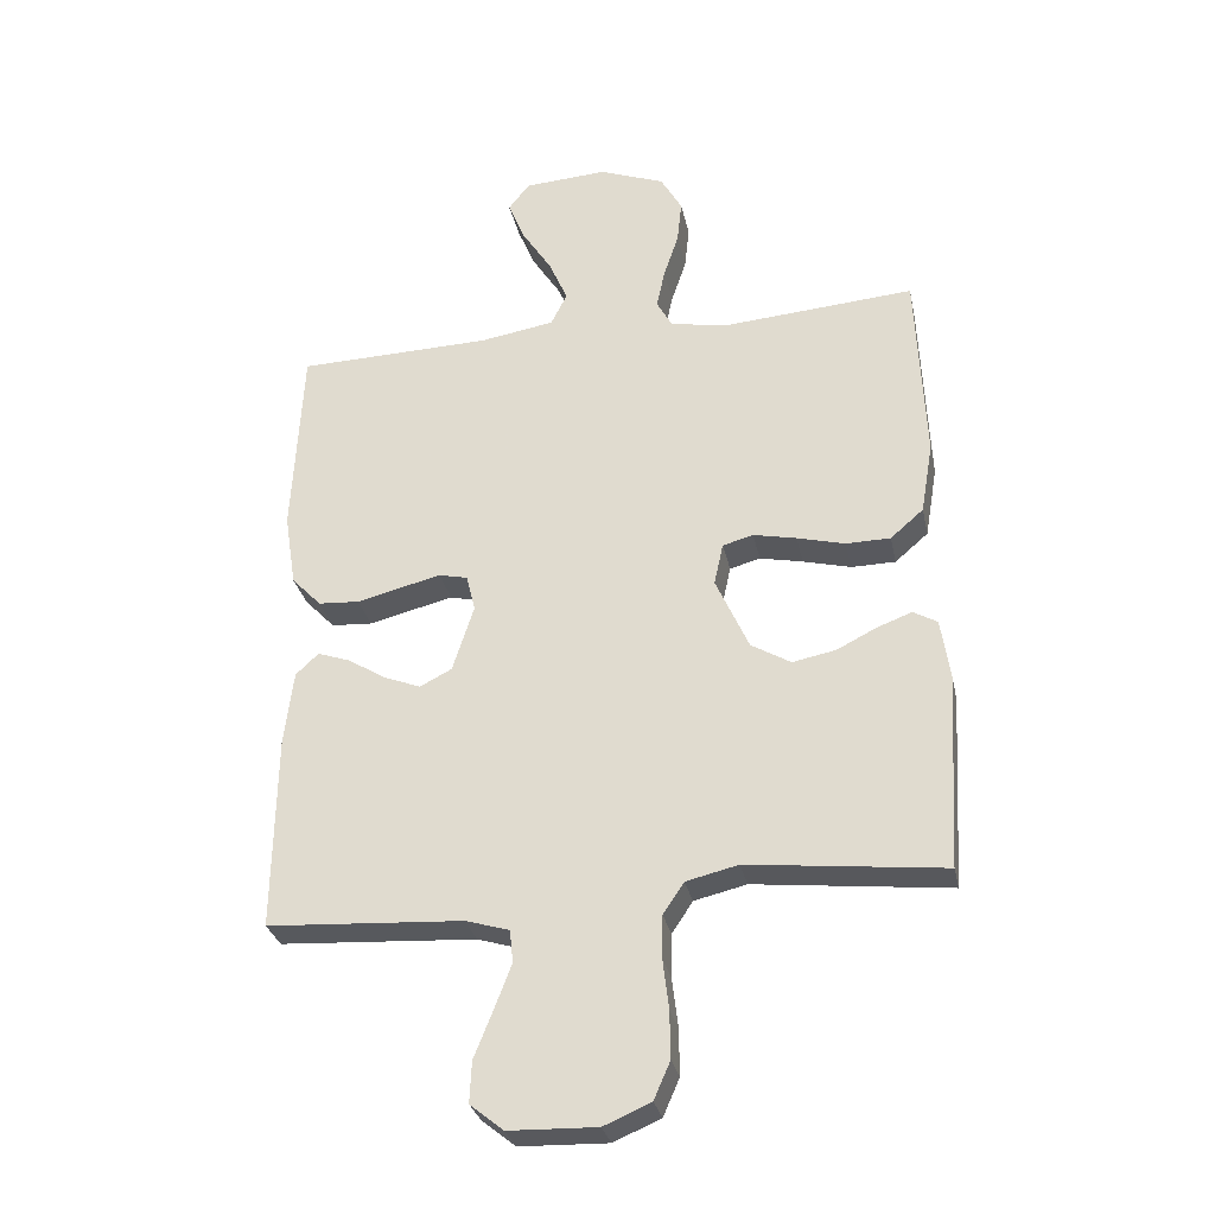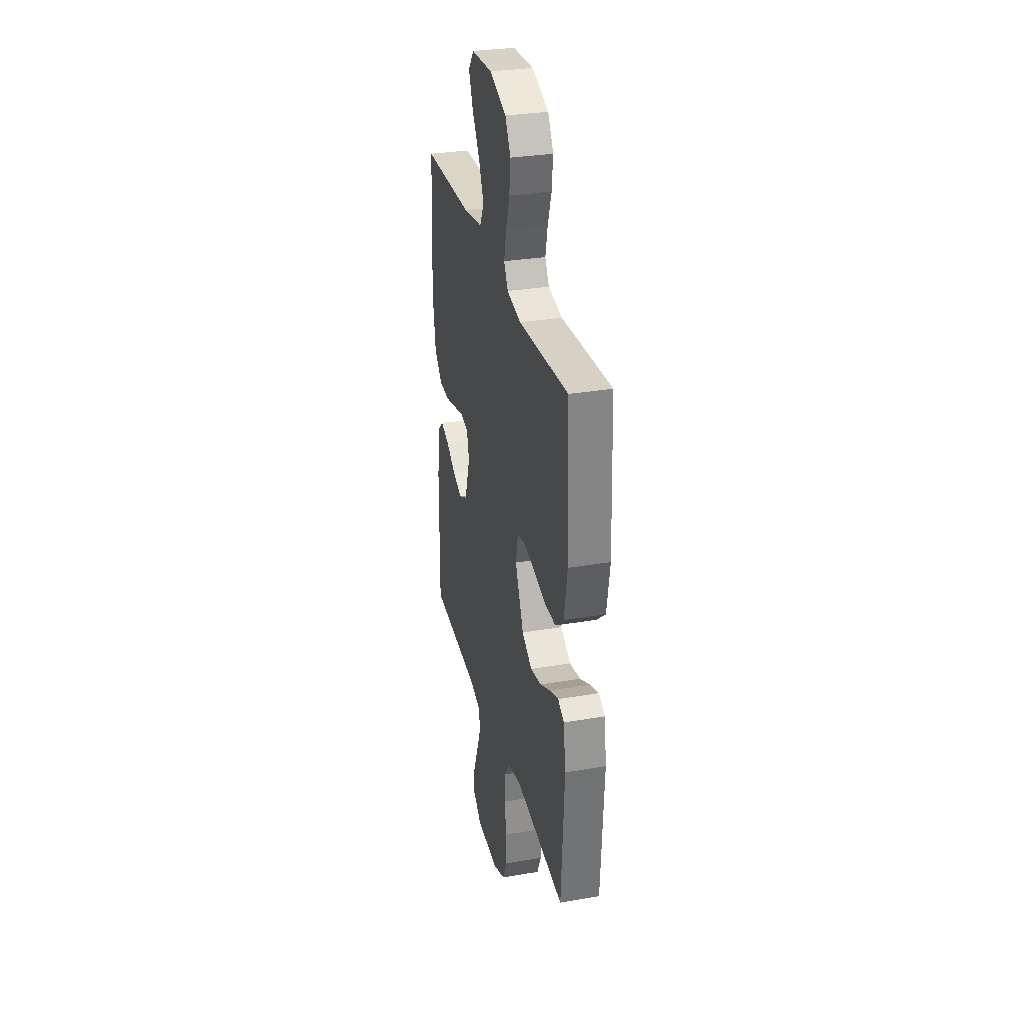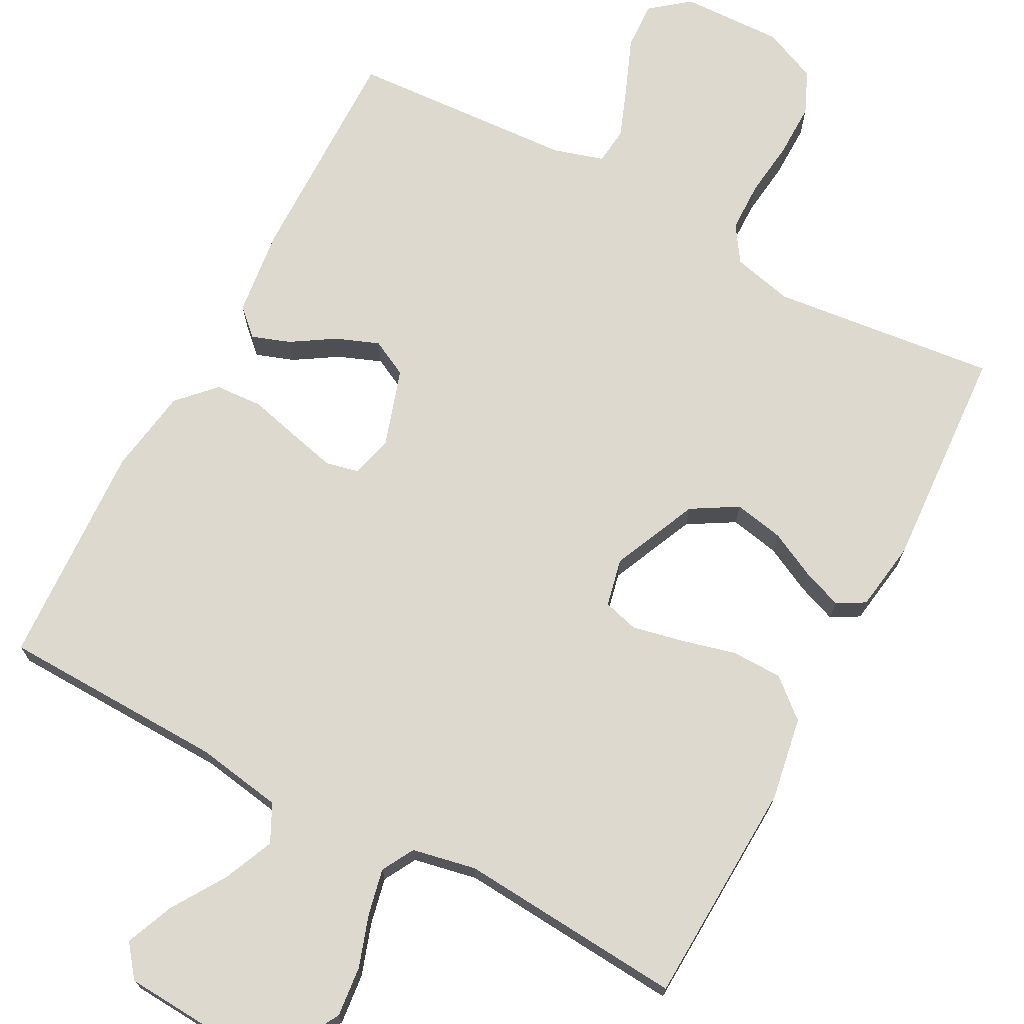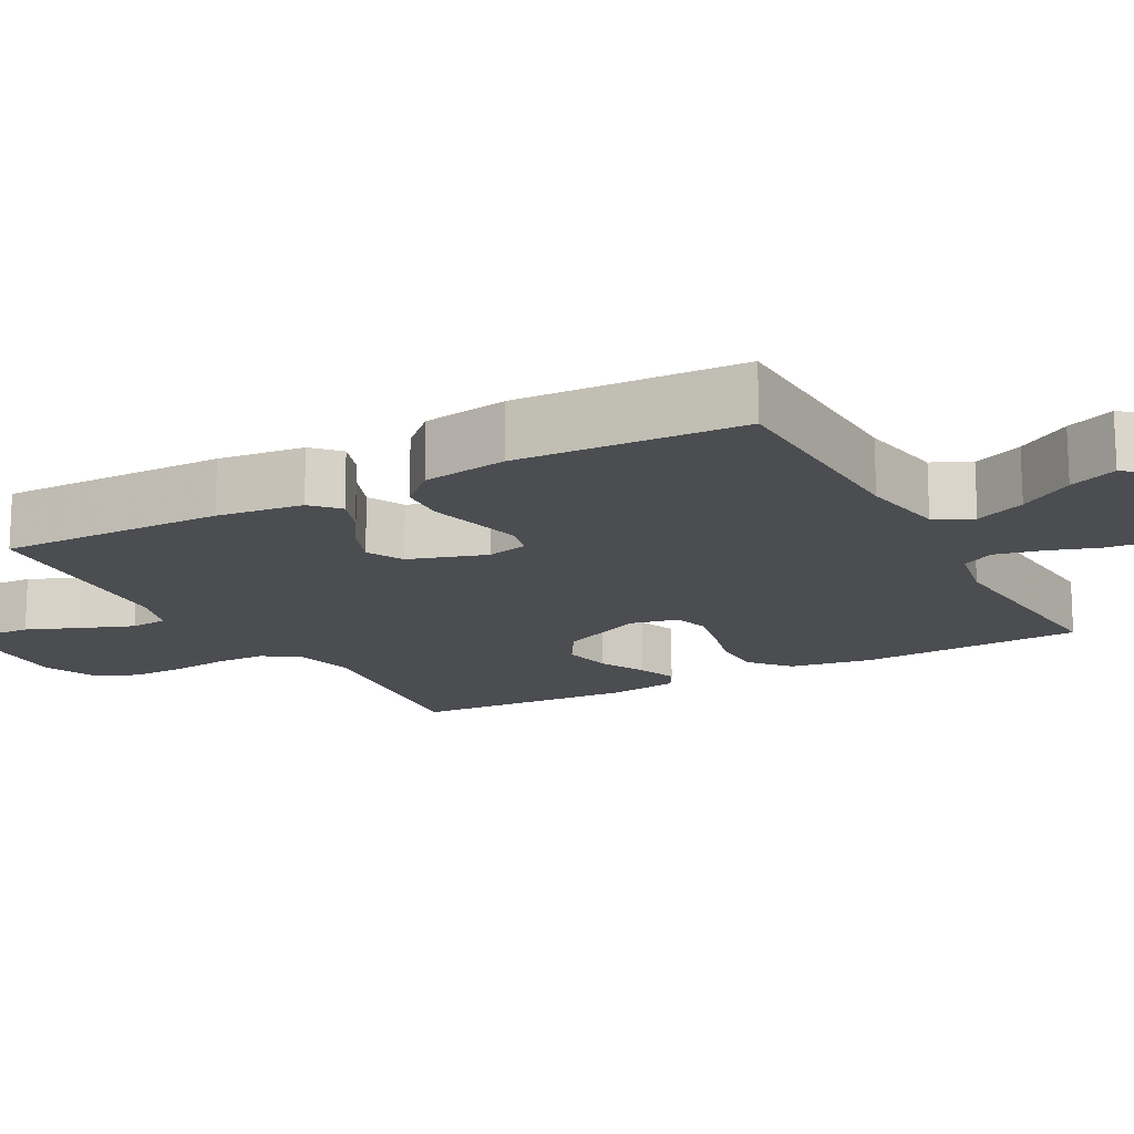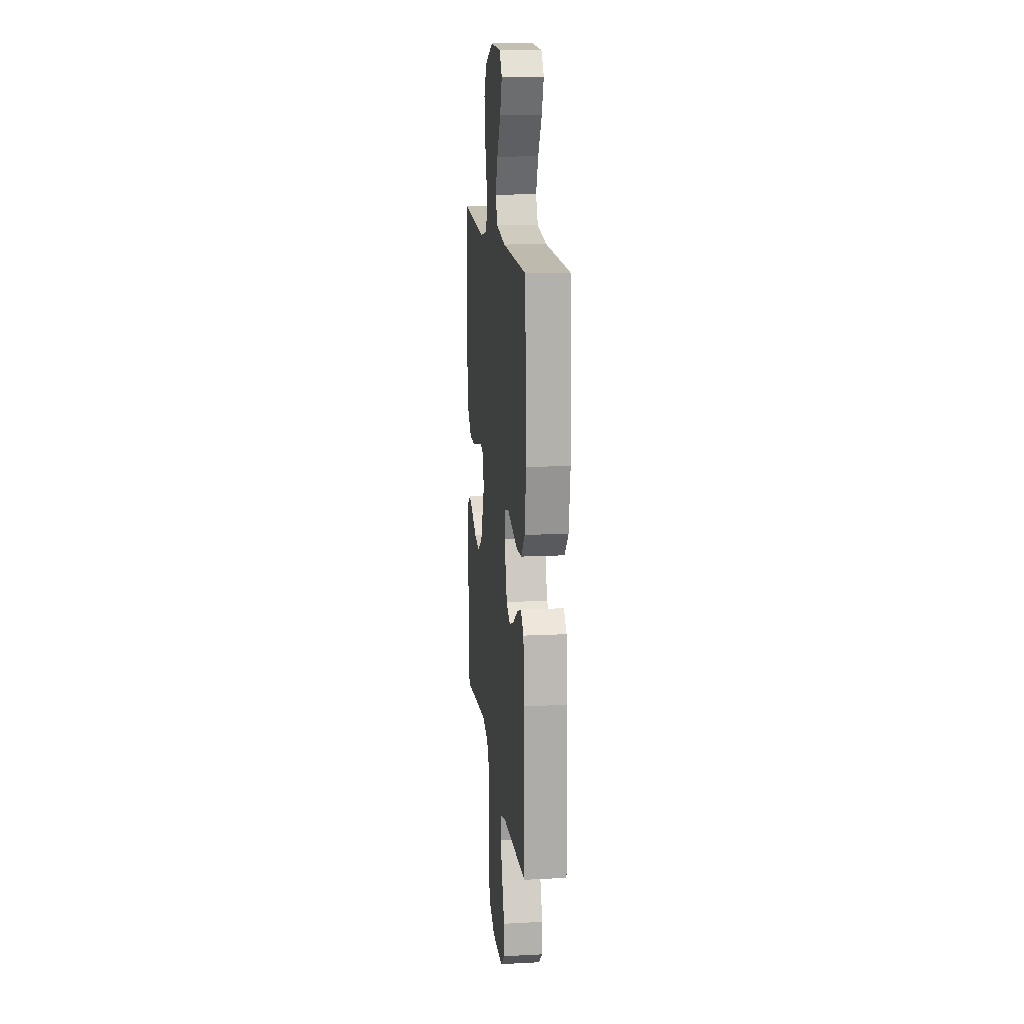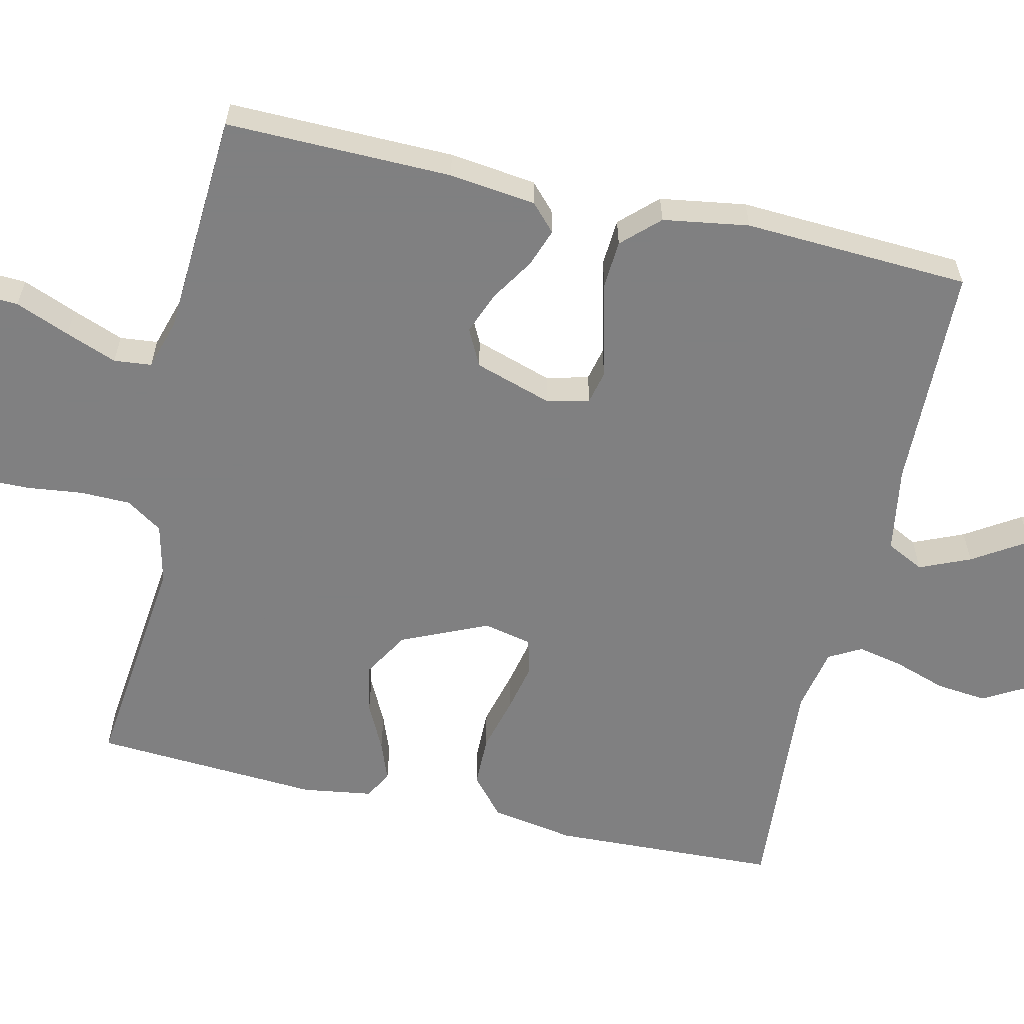
<metadata>
{"format":"obj","ext":"obj","renderer":"f3d","projection":"perspective","resolution":1024,"background":"white","views":[{"elev":-30.2,"azim":11.8,"up":"+Z"},{"elev":31.1,"azim":76.3,"up":"+Z"},{"elev":71.6,"azim":28.0,"up":"+Y"},{"elev":-15.8,"azim":-61.5,"up":"+Y"},{"elev":14.2,"azim":-96.3,"up":"+Z"},{"elev":-60.0,"azim":-103.0,"up":"+Y"}]}
</metadata>
<code>
v -0.5 0.07 -0.5
v -0.496 0.07 -0.2
v -0.482 0.07 -0.085
v -0.447 0.07 -0.052
v -0.396 0.07 -0.07
v -0.339 0.07 -0.106
v -0.282 0.07 -0.128
v -0.233 0.07 -0.103
v -0.2 0.07 0
v -0.214 0.07 0.056
v -0.258 0.07 0.066
v -0.32 0.07 0.051
v -0.388 0.07 0.034
v -0.451 0.07 0.038
v -0.497 0.07 0.086
v -0.515 0.07 0.2
v -0.5 0.07 0.5
v -0.2 0.07 0.508
v -0.085 0.07 0.527
v -0.06 0.07 0.577
v -0.089 0.07 0.644
v -0.135 0.07 0.716
v -0.161 0.07 0.78
v -0.128 0.07 0.822
v 0 0.07 0.83
v 0.101 0.07 0.792
v 0.134 0.07 0.734
v 0.127 0.07 0.667
v 0.104 0.07 0.598
v 0.091 0.07 0.537
v 0.115 0.07 0.494
v 0.2 0.07 0.477
v 0.5 0.07 0.5
v 0.513 0.07 0.2
v 0.494 0.07 0.089
v 0.443 0.07 0.045
v 0.375 0.07 0.044
v 0.301 0.07 0.063
v 0.235 0.07 0.077
v 0.188 0.07 0.064
v 0.174 0.07 0
v 0.225 0.07 -0.114
v 0.286 0.07 -0.15
v 0.352 0.07 -0.137
v 0.414 0.07 -0.106
v 0.467 0.07 -0.086
v 0.504 0.07 -0.107
v 0.518 0.07 -0.2
v 0.5 0.07 -0.5
v 0.2 0.07 -0.467
v 0.12 0.07 -0.486
v 0.088 0.07 -0.534
v 0.087 0.07 -0.601
v 0.096 0.07 -0.676
v 0.097 0.07 -0.748
v 0.072 0.07 -0.805
v 0 0.07 -0.836
v -0.135 0.07 -0.832
v -0.186 0.07 -0.791
v -0.183 0.07 -0.728
v -0.154 0.07 -0.656
v -0.128 0.07 -0.588
v -0.133 0.07 -0.538
v -0.2 0.07 -0.518
v -0.5 0 -0.5
v -0.496 0 -0.2
v -0.482 0 -0.085
v -0.447 0 -0.052
v -0.396 0 -0.07
v -0.339 0 -0.106
v -0.282 0 -0.128
v -0.233 0 -0.103
v -0.2 0 0
v -0.214 0 0.056
v -0.258 0 0.066
v -0.32 0 0.051
v -0.388 0 0.034
v -0.451 0 0.038
v -0.497 0 0.086
v -0.515 0 0.2
v -0.5 0 0.5
v -0.2 0 0.508
v -0.085 0 0.527
v -0.06 0 0.577
v -0.089 0 0.644
v -0.135 0 0.716
v -0.161 0 0.78
v -0.128 0 0.822
v 0 0 0.83
v 0.101 0 0.792
v 0.134 0 0.734
v 0.127 0 0.667
v 0.104 0 0.598
v 0.091 0 0.537
v 0.115 0 0.494
v 0.2 0 0.477
v 0.5 0 0.5
v 0.513 0 0.2
v 0.494 0 0.089
v 0.443 0 0.045
v 0.375 0 0.044
v 0.301 0 0.063
v 0.235 0 0.077
v 0.188 0 0.064
v 0.174 0 0
v 0.225 0 -0.114
v 0.286 0 -0.15
v 0.352 0 -0.137
v 0.414 0 -0.106
v 0.467 0 -0.086
v 0.504 0 -0.107
v 0.518 0 -0.2
v 0.5 0 -0.5
v 0.2 0 -0.467
v 0.12 0 -0.486
v 0.088 0 -0.534
v 0.087 0 -0.601
v 0.096 0 -0.676
v 0.097 0 -0.748
v 0.072 0 -0.805
v 0 0 -0.836
v -0.135 0 -0.832
v -0.186 0 -0.791
v -0.183 0 -0.728
v -0.154 0 -0.656
v -0.128 0 -0.588
v -0.133 0 -0.538
v -0.2 0 -0.518
f 58 59 60 61
f 58 61 62
f 57 58 62
f 56 57 62 63
f 53 54 55 56
f 52 53 56 63
f 47 48 49 50
f 47 50 51
f 44 45 46 47
f 44 47 51
f 43 44 51 52
f 35 36 37 38
f 35 38 39
f 32 33 34 35
f 31 32 35 39
f 30 31 39 40
f 26 27 28 29
f 26 29 30
f 25 26 30
f 21 22 23 24
f 20 21 24 25
f 15 16 17 18
f 15 18 19
f 12 13 14 15
f 11 12 15 19
f 10 11 19 20
f 3 4 5 6
f 3 6 7
f 64 1 2 3
f 64 3 7
f 63 64 7 8
f 42 43 52 63
f 41 42 63 8
f 40 41 8 9
f 20 25 30 40
f 9 10 20 40
f 125 124 123 122
f 126 125 122
f 126 122 121
f 127 126 121 120
f 120 119 118 117
f 127 120 117 116
f 114 113 112 111
f 115 114 111
f 111 110 109 108
f 115 111 108
f 116 115 108 107
f 102 101 100 99
f 103 102 99
f 99 98 97 96
f 103 99 96 95
f 104 103 95 94
f 93 92 91 90
f 94 93 90
f 94 90 89
f 88 87 86 85
f 89 88 85 84
f 82 81 80 79
f 83 82 79
f 79 78 77 76
f 83 79 76 75
f 84 83 75 74
f 70 69 68 67
f 71 70 67
f 67 66 65 128
f 71 67 128
f 72 71 128 127
f 127 116 107 106
f 72 127 106 105
f 73 72 105 104
f 104 94 89 84
f 104 84 74 73
f 1 65 66 2
f 2 66 67 3
f 3 67 68 4
f 4 68 69 5
f 5 69 70 6
f 6 70 71 7
f 7 71 72 8
f 8 72 73 9
f 9 73 74 10
f 10 74 75 11
f 11 75 76 12
f 12 76 77 13
f 13 77 78 14
f 14 78 79 15
f 15 79 80 16
f 16 80 81 17
f 17 81 82 18
f 18 82 83 19
f 19 83 84 20
f 20 84 85 21
f 21 85 86 22
f 22 86 87 23
f 23 87 88 24
f 24 88 89 25
f 25 89 90 26
f 26 90 91 27
f 27 91 92 28
f 28 92 93 29
f 29 93 94 30
f 30 94 95 31
f 31 95 96 32
f 32 96 97 33
f 33 97 98 34
f 34 98 99 35
f 35 99 100 36
f 36 100 101 37
f 37 101 102 38
f 38 102 103 39
f 39 103 104 40
f 40 104 105 41
f 41 105 106 42
f 42 106 107 43
f 43 107 108 44
f 44 108 109 45
f 45 109 110 46
f 46 110 111 47
f 47 111 112 48
f 48 112 113 49
f 49 113 114 50
f 50 114 115 51
f 51 115 116 52
f 52 116 117 53
f 53 117 118 54
f 54 118 119 55
f 55 119 120 56
f 56 120 121 57
f 57 121 122 58
f 58 122 123 59
f 59 123 124 60
f 60 124 125 61
f 61 125 126 62
f 62 126 127 63
f 63 127 128 64
f 64 128 65 1

</code>
